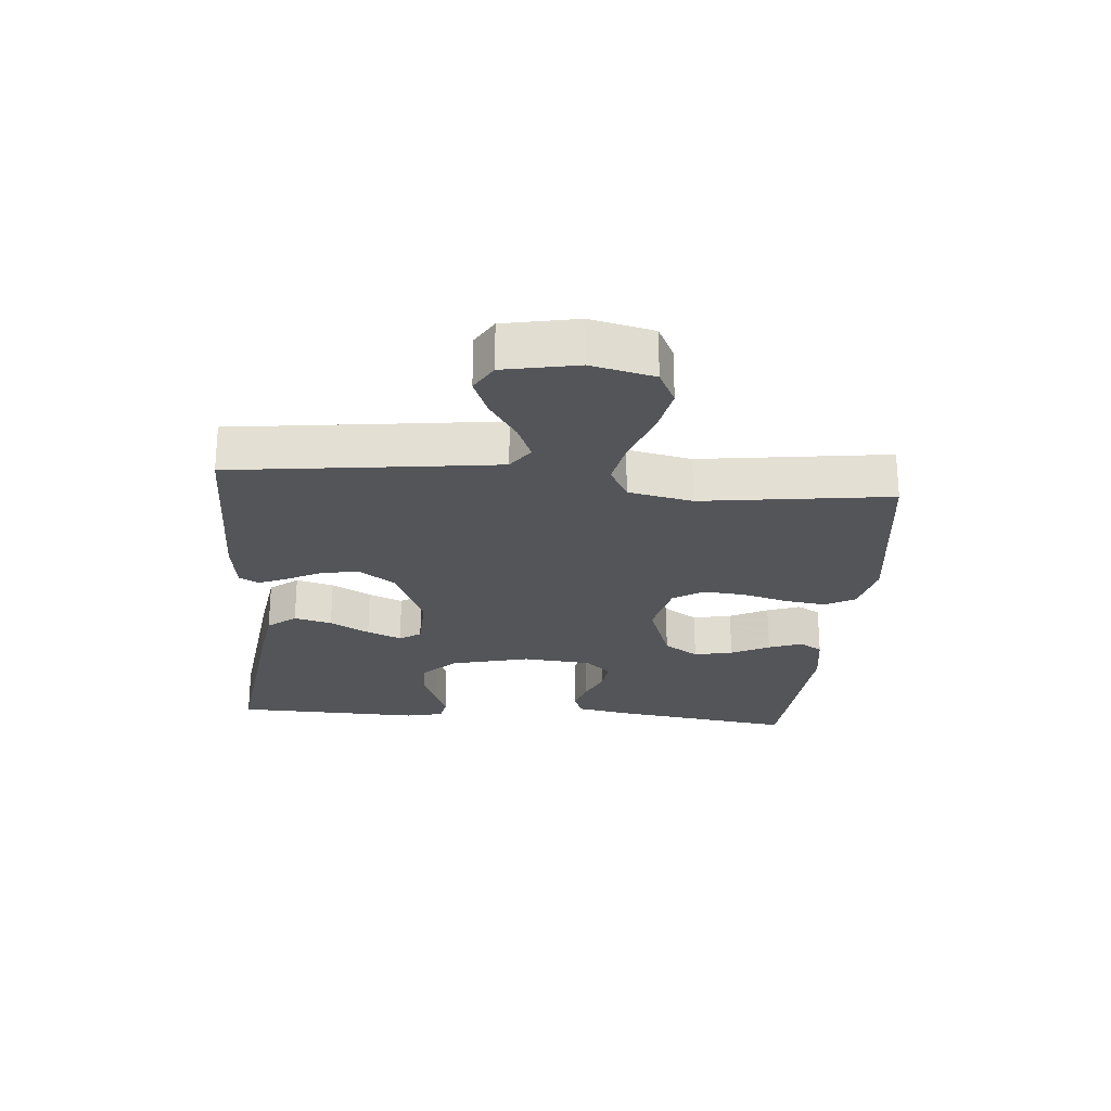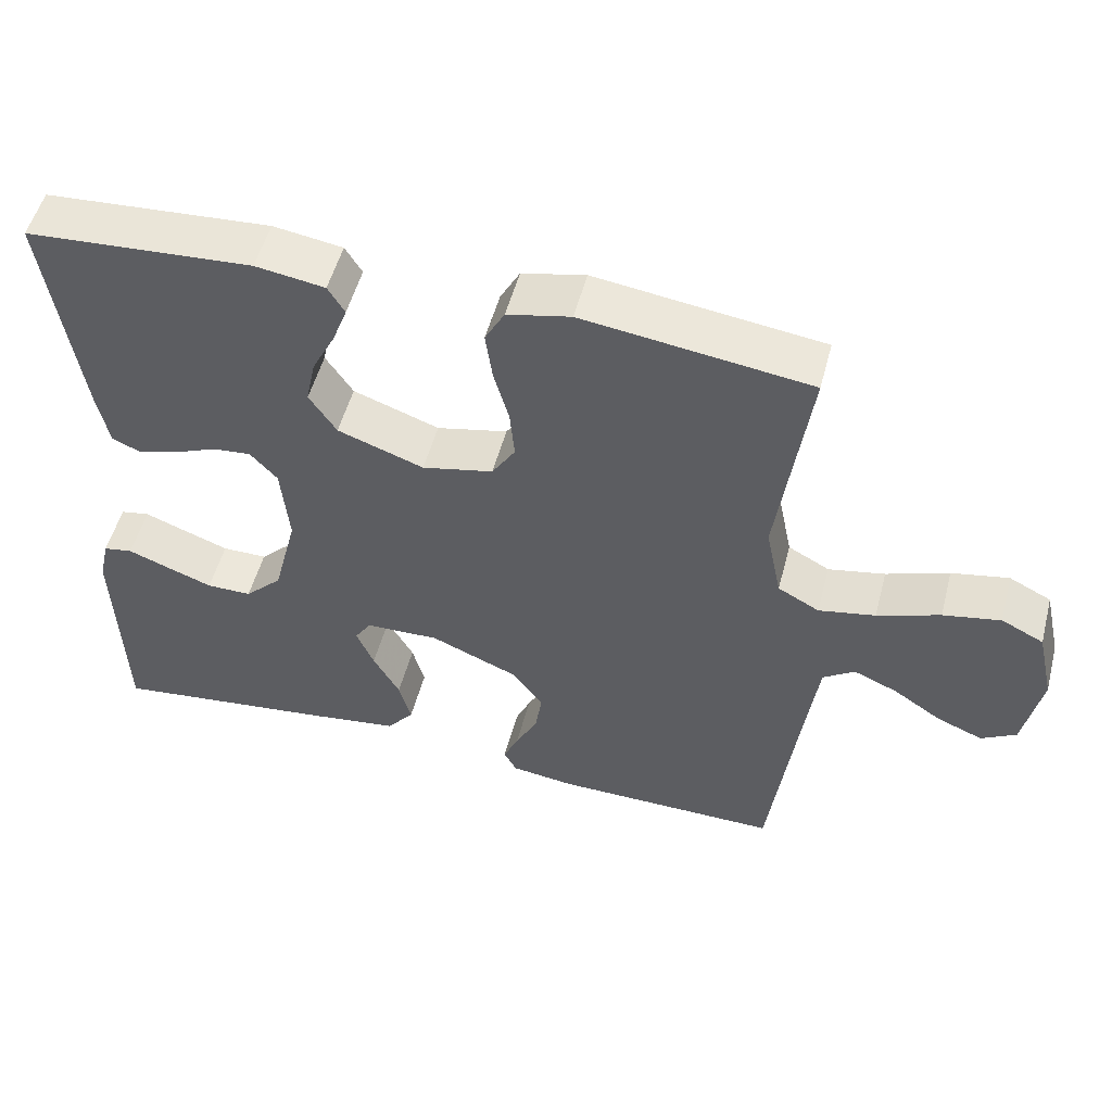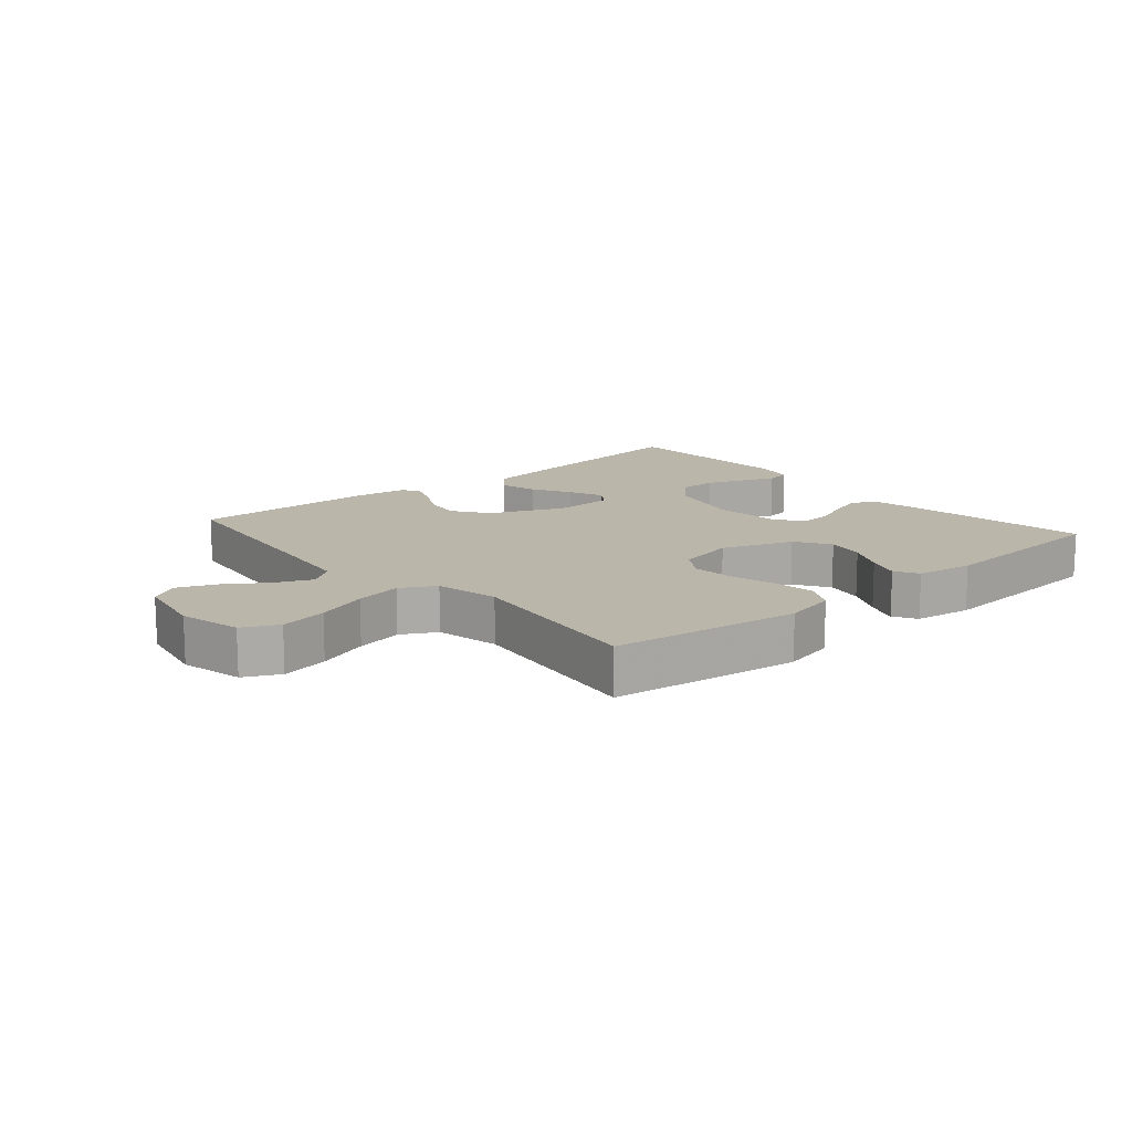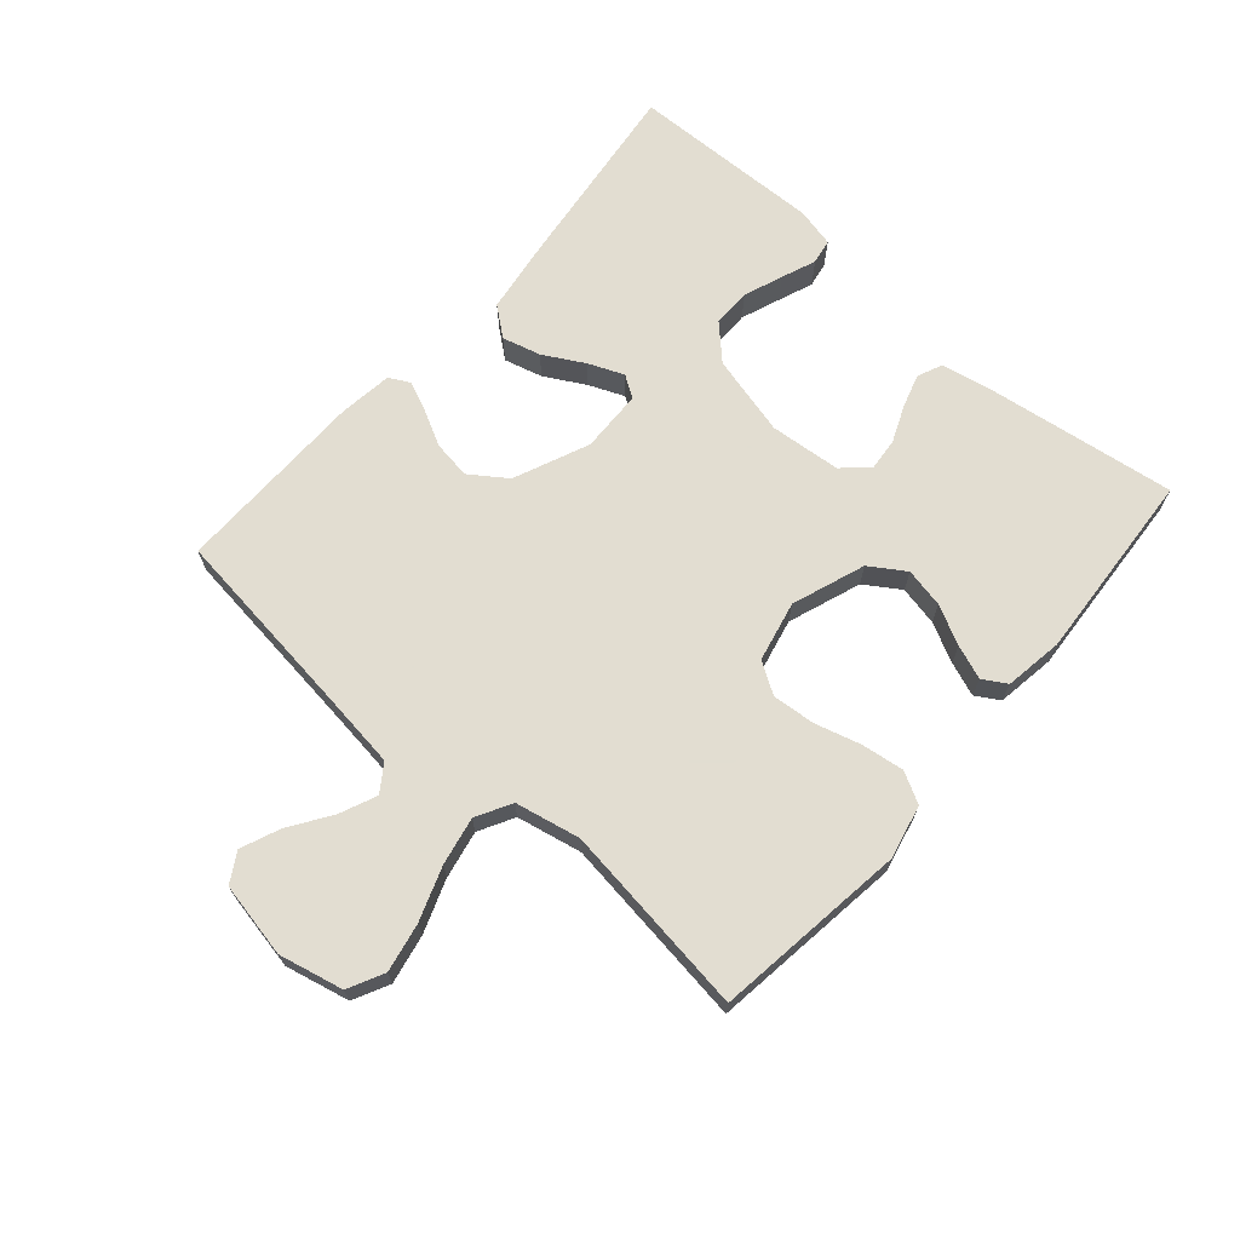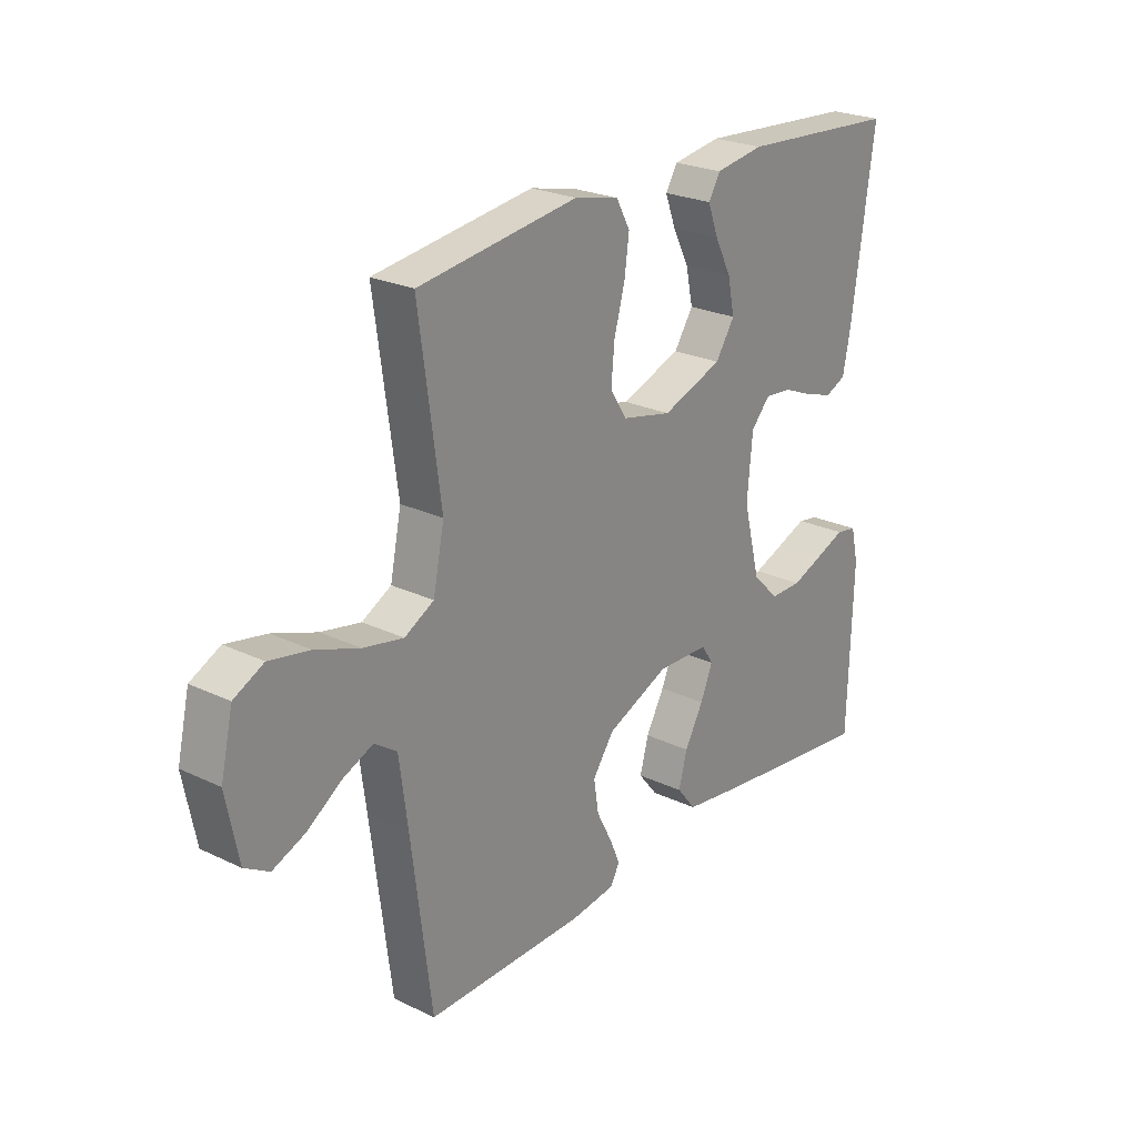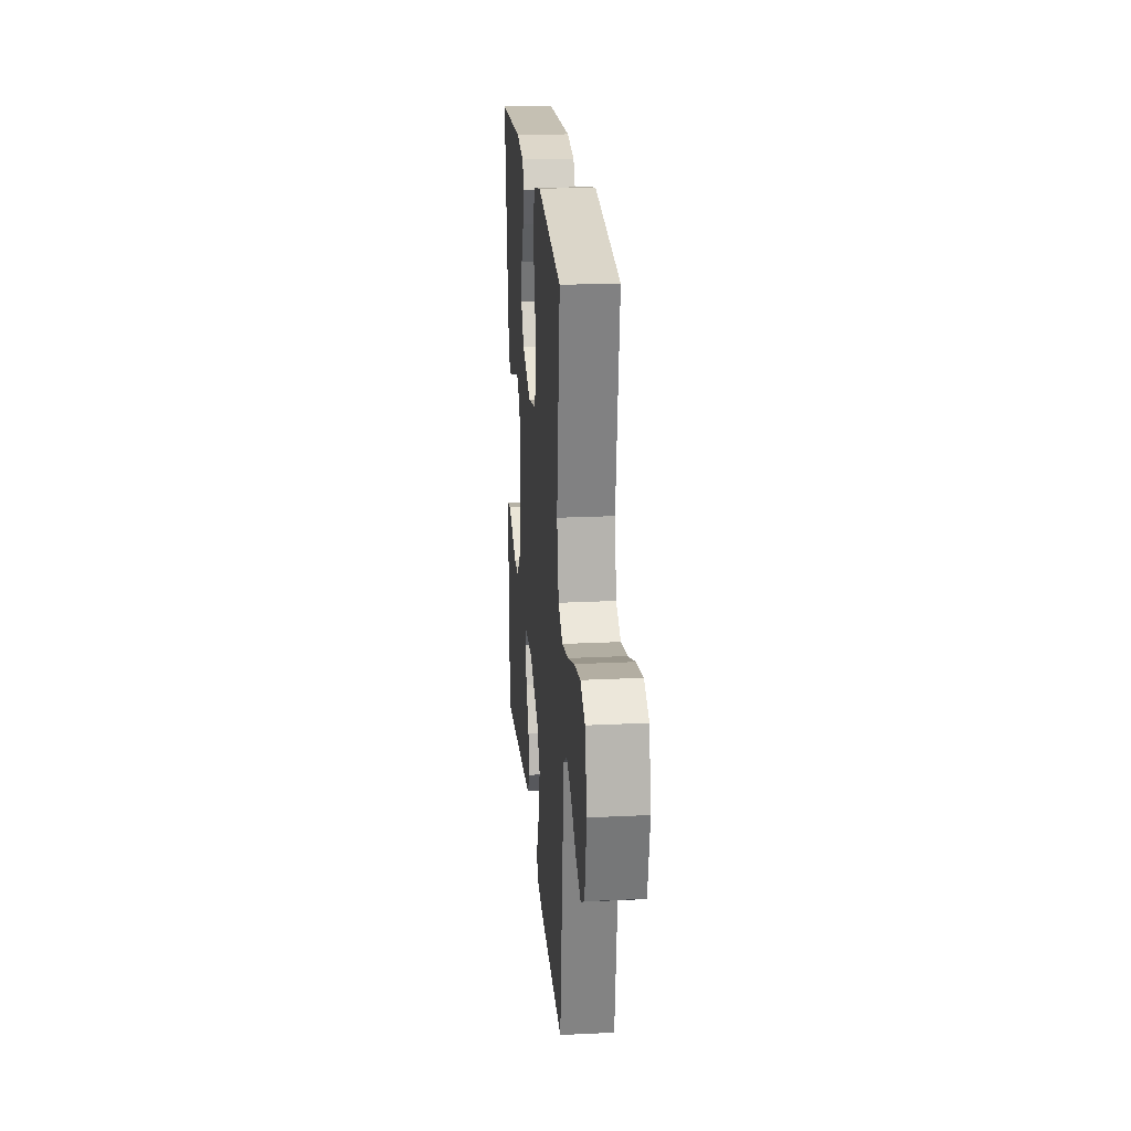
<metadata>
{"format":"obj","ext":"obj","renderer":"f3d","projection":"perspective","resolution":1024,"background":"white","views":[{"elev":-24.4,"azim":-95.0,"up":"+Y"},{"elev":52.7,"azim":-165.3,"up":"+Z"},{"elev":13.9,"azim":-40.7,"up":"+Y"},{"elev":68.6,"azim":-48.9,"up":"+Y"},{"elev":24.4,"azim":-51.8,"up":"+Z"},{"elev":22.1,"azim":-94.9,"up":"+Z"}]}
</metadata>
<code>
v -0.5 0.07 -0.5
v -0.538 0.07 -0.2
v -0.554 0.07 -0.08
v -0.596 0.07 -0.051
v -0.654 0.07 -0.076
v -0.718 0.07 -0.119
v -0.779 0.07 -0.144
v -0.825 0.07 -0.117
v -0.848 0.07 0
v -0.825 0.07 0.1
v -0.769 0.07 0.128
v -0.693 0.07 0.113
v -0.61 0.07 0.083
v -0.535 0.07 0.068
v -0.48 0.07 0.098
v -0.459 0.07 0.2
v -0.5 0.07 0.5
v -0.2 0.07 0.54
v -0.116 0.07 0.521
v -0.09 0.07 0.473
v -0.099 0.07 0.407
v -0.119 0.07 0.335
v -0.125 0.07 0.268
v -0.094 0.07 0.219
v 0 0.07 0.198
v 0.114 0.07 0.239
v 0.15 0.07 0.294
v 0.137 0.07 0.356
v 0.106 0.07 0.417
v 0.086 0.07 0.47
v 0.108 0.07 0.507
v 0.2 0.07 0.521
v 0.5 0.07 0.5
v 0.458 0.07 0.2
v 0.443 0.07 0.123
v 0.404 0.07 0.106
v 0.352 0.07 0.122
v 0.295 0.07 0.146
v 0.244 0.07 0.151
v 0.208 0.07 0.111
v 0.198 0.07 0
v 0.23 0.07 -0.126
v 0.28 0.07 -0.176
v 0.34 0.07 -0.176
v 0.401 0.07 -0.153
v 0.455 0.07 -0.132
v 0.494 0.07 -0.139
v 0.508 0.07 -0.2
v 0.5 0.07 -0.5
v 0.2 0.07 -0.463
v 0.082 0.07 -0.446
v 0.046 0.07 -0.401
v 0.062 0.07 -0.341
v 0.097 0.07 -0.278
v 0.12 0.07 -0.223
v 0.098 0.07 -0.189
v 0 0.07 -0.186
v -0.117 0.07 -0.236
v -0.157 0.07 -0.293
v -0.148 0.07 -0.352
v -0.119 0.07 -0.408
v -0.099 0.07 -0.454
v -0.116 0.07 -0.486
v -0.2 0.07 -0.497
v -0.5 0 -0.5
v -0.538 0 -0.2
v -0.554 0 -0.08
v -0.596 0 -0.051
v -0.654 0 -0.076
v -0.718 0 -0.119
v -0.779 0 -0.144
v -0.825 0 -0.117
v -0.848 0 0
v -0.825 0 0.1
v -0.769 0 0.128
v -0.693 0 0.113
v -0.61 0 0.083
v -0.535 0 0.068
v -0.48 0 0.098
v -0.459 0 0.2
v -0.5 0 0.5
v -0.2 0 0.54
v -0.116 0 0.521
v -0.09 0 0.473
v -0.099 0 0.407
v -0.119 0 0.335
v -0.125 0 0.268
v -0.094 0 0.219
v 0 0 0.198
v 0.114 0 0.239
v 0.15 0 0.294
v 0.137 0 0.356
v 0.106 0 0.417
v 0.086 0 0.47
v 0.108 0 0.507
v 0.2 0 0.521
v 0.5 0 0.5
v 0.458 0 0.2
v 0.443 0 0.123
v 0.404 0 0.106
v 0.352 0 0.122
v 0.295 0 0.146
v 0.244 0 0.151
v 0.208 0 0.111
v 0.198 0 0
v 0.23 0 -0.126
v 0.28 0 -0.176
v 0.34 0 -0.176
v 0.401 0 -0.153
v 0.455 0 -0.132
v 0.494 0 -0.139
v 0.508 0 -0.2
v 0.5 0 -0.5
v 0.2 0 -0.463
v 0.082 0 -0.446
v 0.046 0 -0.401
v 0.062 0 -0.341
v 0.097 0 -0.278
v 0.12 0 -0.223
v 0.098 0 -0.189
v 0 0 -0.186
v -0.117 0 -0.236
v -0.157 0 -0.293
v -0.148 0 -0.352
v -0.119 0 -0.408
v -0.099 0 -0.454
v -0.116 0 -0.486
v -0.2 0 -0.497
f 64 1 2
f 63 64 2
f 62 63 2
f 61 62 2
f 60 61 2
f 59 60 2 3
f 58 59 3 4
f 57 58 4
f 56 57 4
f 52 53 54
f 51 52 54
f 50 51 54
f 49 50 54
f 48 49 54
f 47 48 54
f 46 47 54
f 45 46 54
f 44 45 54
f 43 44 54 55
f 42 43 55 56
f 36 37 38
f 35 36 38
f 34 35 38
f 33 34 38
f 32 33 38
f 31 32 38
f 30 31 38
f 29 30 38
f 28 29 38
f 27 28 38 39
f 26 27 39 40
f 20 21 22
f 19 20 22
f 18 19 22
f 17 18 22
f 16 17 22
f 15 16 22 23
f 14 15 23 24
f 11 12 13
f 10 11 13
f 9 10 13
f 8 9 13
f 7 8 13
f 6 7 13
f 5 6 13
f 4 5 13 14
f 14 24 25
f 4 14 25
f 56 4 25
f 42 56 25
f 41 42 25
f 25 26 40 41
f 66 65 128
f 66 128 127
f 66 127 126
f 66 126 125
f 66 125 124
f 67 66 124 123
f 68 67 123 122
f 68 122 121
f 68 121 120
f 118 117 116
f 118 116 115
f 118 115 114
f 118 114 113
f 118 113 112
f 118 112 111
f 118 111 110
f 118 110 109
f 118 109 108
f 119 118 108 107
f 120 119 107 106
f 102 101 100
f 102 100 99
f 102 99 98
f 102 98 97
f 102 97 96
f 102 96 95
f 102 95 94
f 102 94 93
f 102 93 92
f 103 102 92 91
f 104 103 91 90
f 86 85 84
f 86 84 83
f 86 83 82
f 86 82 81
f 86 81 80
f 87 86 80 79
f 88 87 79 78
f 77 76 75
f 77 75 74
f 77 74 73
f 77 73 72
f 77 72 71
f 77 71 70
f 77 70 69
f 78 77 69 68
f 89 88 78
f 89 78 68
f 89 68 120
f 89 120 106
f 89 106 105
f 105 104 90 89
f 1 65 66 2
f 2 66 67 3
f 3 67 68 4
f 4 68 69 5
f 5 69 70 6
f 6 70 71 7
f 7 71 72 8
f 8 72 73 9
f 9 73 74 10
f 10 74 75 11
f 11 75 76 12
f 12 76 77 13
f 13 77 78 14
f 14 78 79 15
f 15 79 80 16
f 16 80 81 17
f 17 81 82 18
f 18 82 83 19
f 19 83 84 20
f 20 84 85 21
f 21 85 86 22
f 22 86 87 23
f 23 87 88 24
f 24 88 89 25
f 25 89 90 26
f 26 90 91 27
f 27 91 92 28
f 28 92 93 29
f 29 93 94 30
f 30 94 95 31
f 31 95 96 32
f 32 96 97 33
f 33 97 98 34
f 34 98 99 35
f 35 99 100 36
f 36 100 101 37
f 37 101 102 38
f 38 102 103 39
f 39 103 104 40
f 40 104 105 41
f 41 105 106 42
f 42 106 107 43
f 43 107 108 44
f 44 108 109 45
f 45 109 110 46
f 46 110 111 47
f 47 111 112 48
f 48 112 113 49
f 49 113 114 50
f 50 114 115 51
f 51 115 116 52
f 52 116 117 53
f 53 117 118 54
f 54 118 119 55
f 55 119 120 56
f 56 120 121 57
f 57 121 122 58
f 58 122 123 59
f 59 123 124 60
f 60 124 125 61
f 61 125 126 62
f 62 126 127 63
f 63 127 128 64
f 64 128 65 1

</code>
